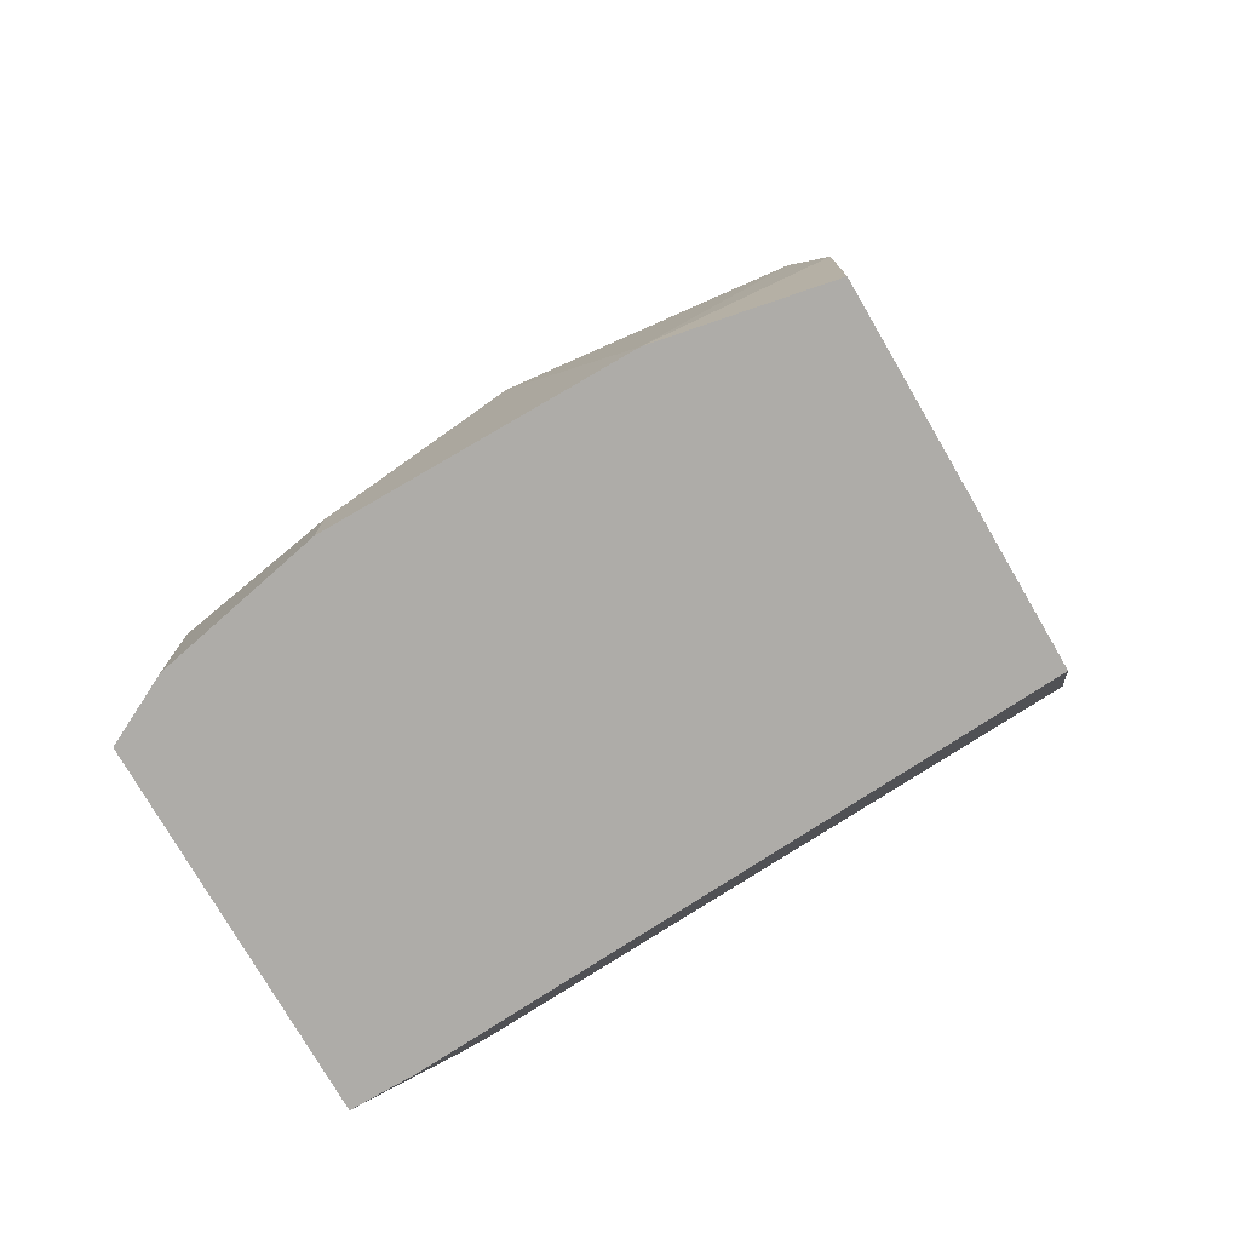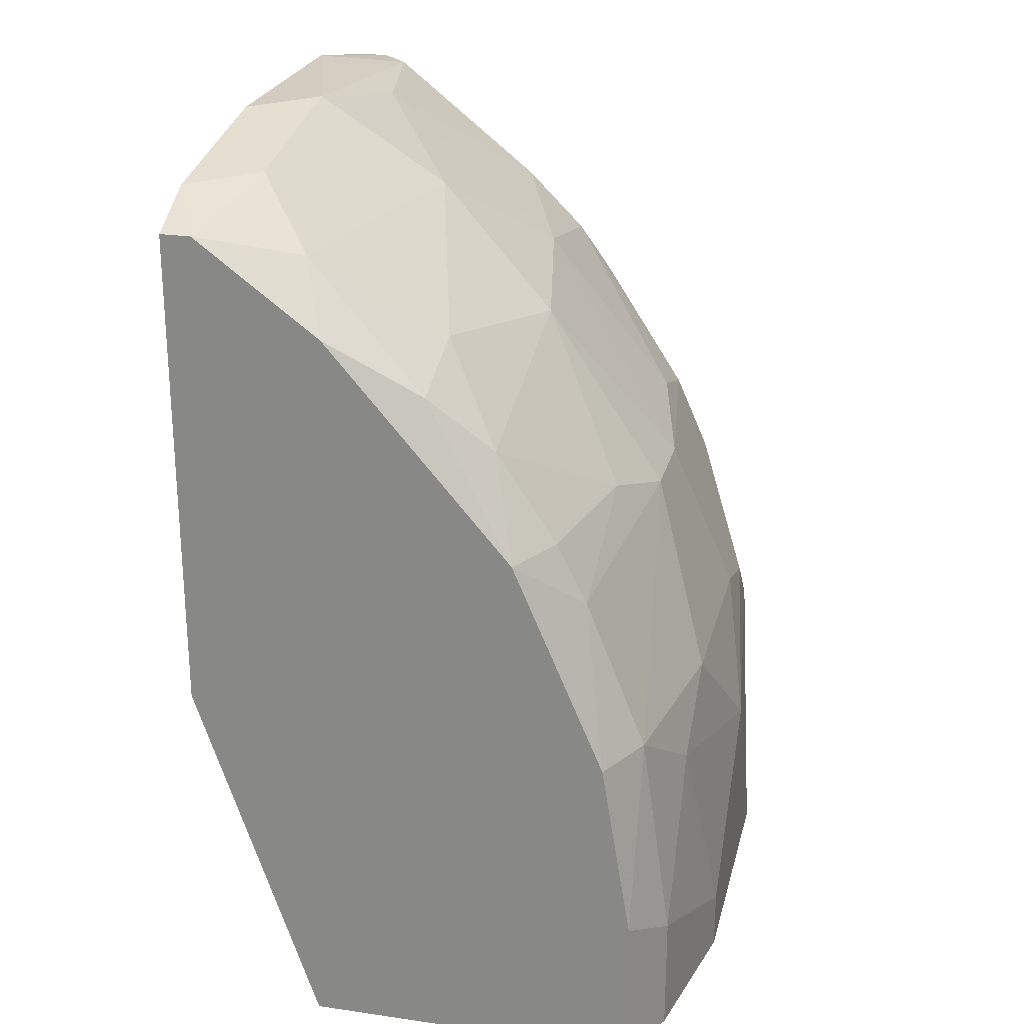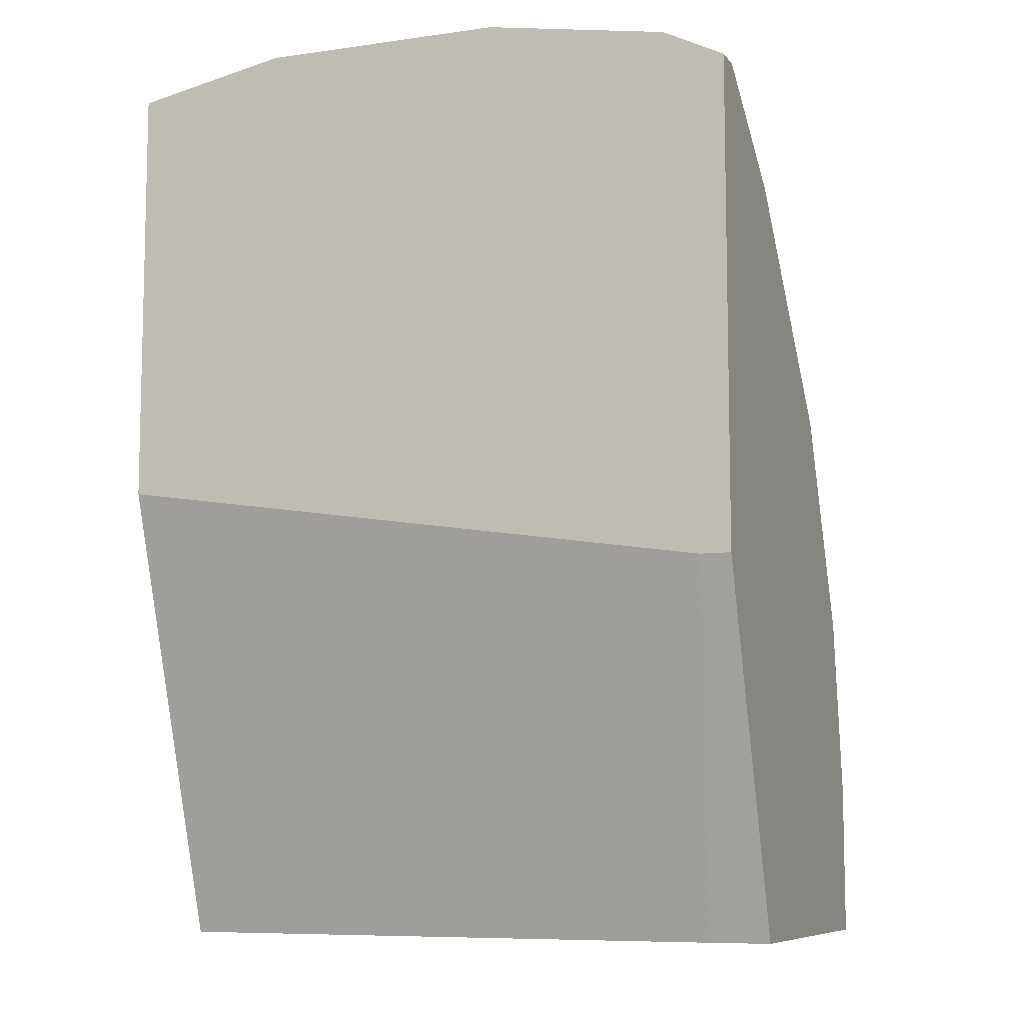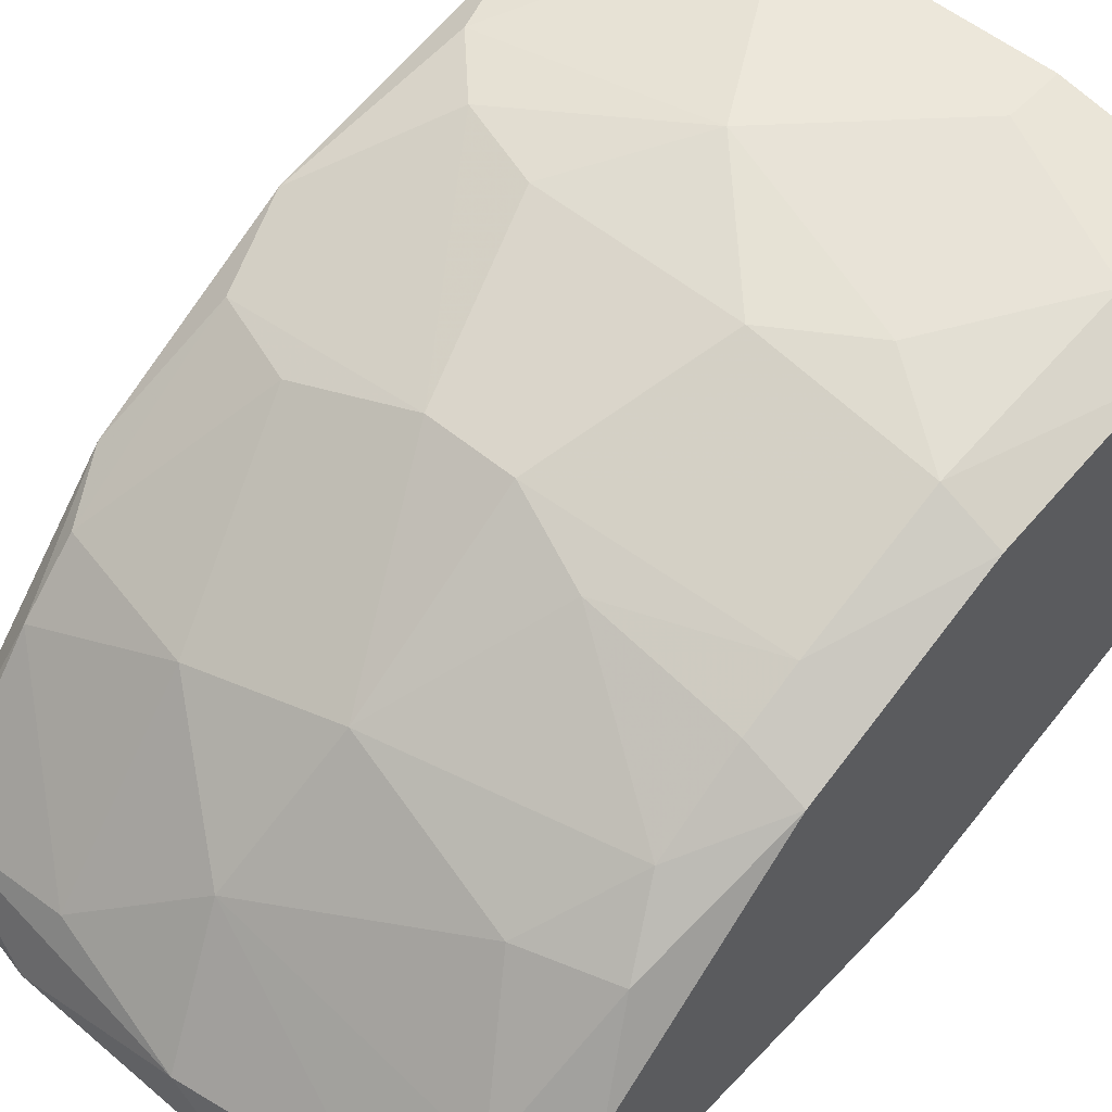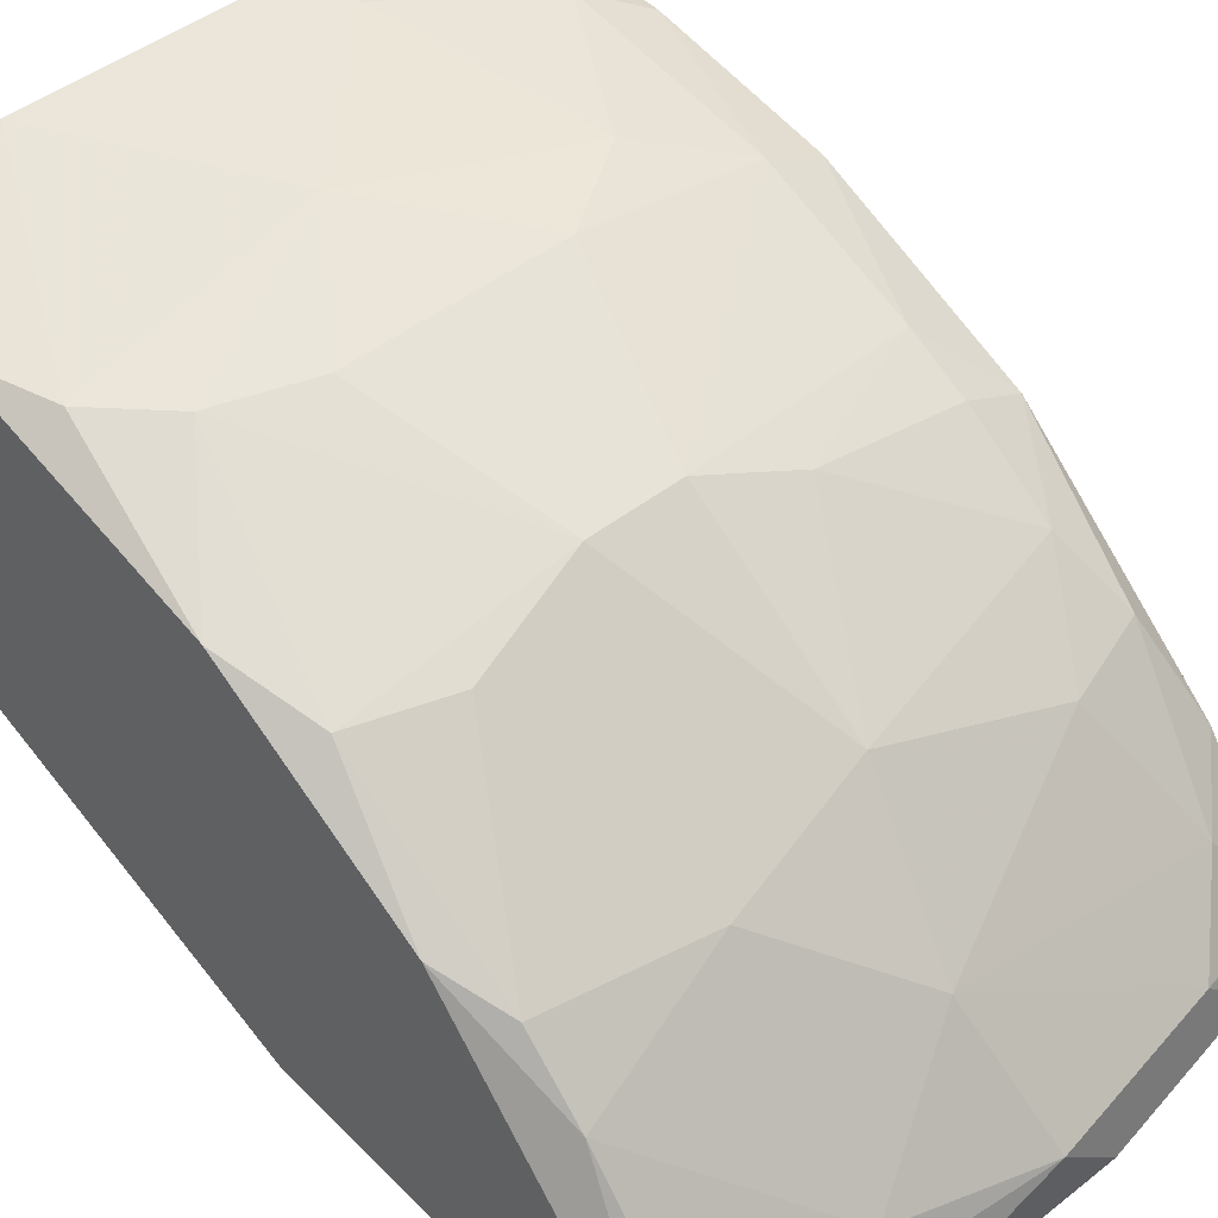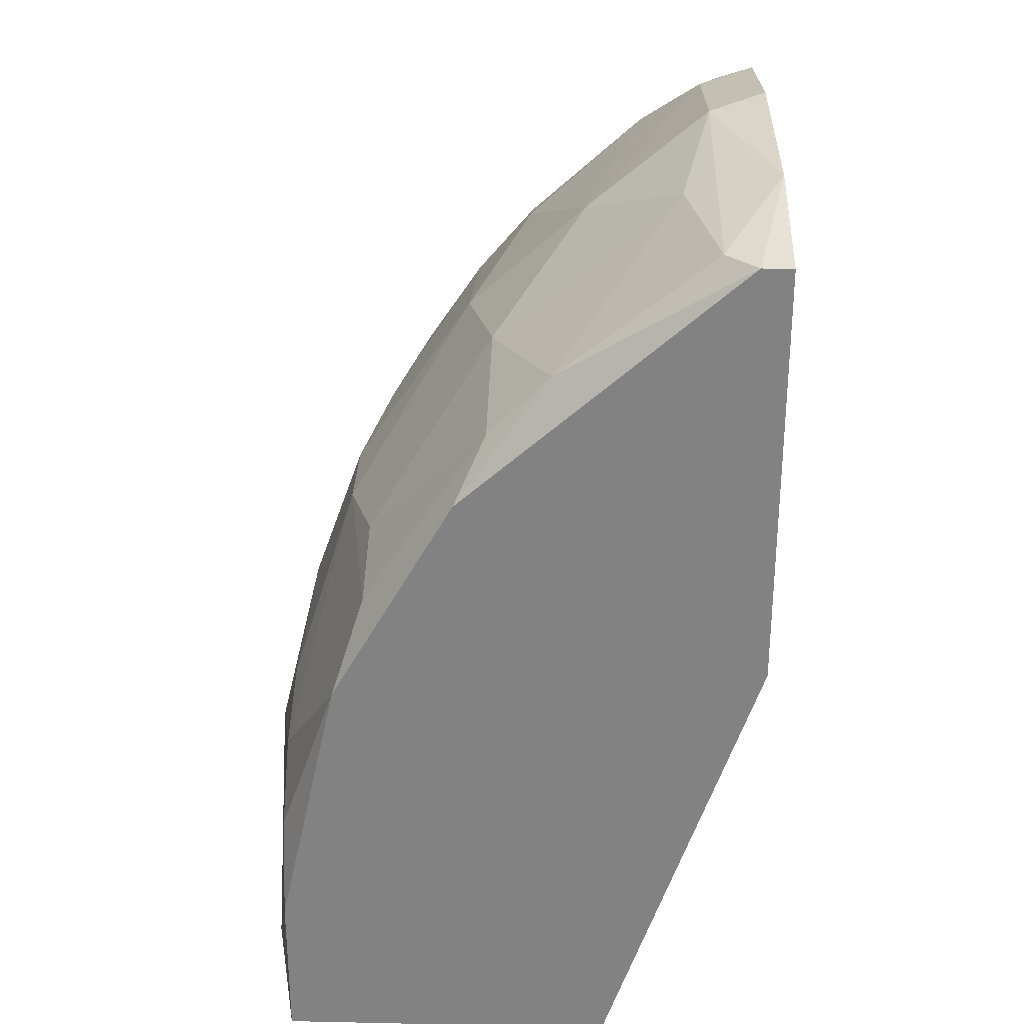
<metadata>
{"format":"obj","ext":"obj","renderer":"f3d","projection":"perspective","resolution":1024,"background":"white","views":[{"elev":-76.8,"azim":30.2,"up":"+Y"},{"elev":24.4,"azim":-76.6,"up":"+Y"},{"elev":-8.5,"azim":-158.9,"up":"+Y"},{"elev":53.0,"azim":-138.0,"up":"+Z"},{"elev":46.7,"azim":138.5,"up":"+Z"},{"elev":29.1,"azim":91.8,"up":"+Y"}]}
</metadata>
<code>
v 0.01103 0.02 0.01072
v 0.01103 0.01357 0.01857
v 0.01103 -0.001426 0.02286
v 0.000315 0.007145 0.01072
v 0.000315 0.015 0.01643
v 0.003172 0.005002 0.02214
v 0.0146 0.008574 0.02071
v 0.0146 0.01928 0.01072
v 0.0146 0.01928 0.01143
v 0.0146 0.009287 0.01072
v 0.0146 0.01357 0.01786
v 0.0146 0.002145 0.02214
v 0.0146 -0.001426 0.02214
v 0.0146 -0.001426 0.01429
v 0.004601 0.01143 0.02
v 0.004601 4e-06 0.02286
v 0.004601 -0.001426 0.02286
v 0.00817 0.003574 0.02286
v 0.007456 0.01785 0.015
v 0.001028 0.01785 0.01357
v 0.001028 0.01143 0.01929
v 0.001028 0.001432 0.02214
v 0.001028 0.01928 0.01072
v 0.001028 0.009998 0.02
v 0.001028 0.00643 0.02143
v 0.001028 0.01357 0.01786
v 0.001028 -0.001426 0.02214
v 0.001028 -0.001426 0.01357
v 0.008885 0.01071 0.02071
v 0.01174 0.01143 0.02
v -0.0004 0.007145 0.01072
v -0.0004 0.01857 0.01072
v -0.0004 0.01857 0.01143
v -0.0004 0.01143 0.01857
v -0.0004 0.01643 0.01429
v -0.0004 0.00643 0.02071
v -0.0004 0.002145 0.02143
v -0.0004 -0.001426 0.02143
v -0.0004 -0.001426 0.01357
v 0.002457 0.01571 0.01643
v 0.002457 0.01928 0.01214
v 0.005314 0.02 0.01072
v 0.005314 0.00643 0.02214
v 0.01388 0.004289 0.02214
v 0.01388 0.01643 0.01571
v 0.01388 0.01928 0.01214
v 0.01388 0.015 0.01714
v 0.01388 0.01071 0.02
v 0.01245 0.005717 0.02214
v 0.01031 0.01571 0.01714
v 0.01031 0.01928 0.01286
v 0.01031 0.00643 0.02214
v 0.006743 0.02 0.01214
v 0.006743 0.015 0.01786
v 0.006743 0.01071 0.02071
f 1 9 8
f 10 1 8
f 9 1 46
f 1 10 31
f 1 31 23
f 1 23 42
f 53 1 42
f 1 53 46
f 30 2 29
f 2 50 29
f 47 2 30
f 2 47 50
f 3 13 12
f 44 3 12
f 17 13 3
f 18 17 3
f 18 3 44
f 10 28 4
f 31 10 4
f 28 31 4
f 5 20 35
f 20 5 40
f 5 34 26
f 40 5 26
f 34 5 35
f 18 6 16
f 6 22 16
f 18 43 6
f 25 22 6
f 43 25 6
f 7 10 9
f 7 9 11
f 13 10 7
f 7 11 48
f 13 7 12
f 7 44 12
f 7 49 44
f 49 7 48
f 9 10 8
f 11 9 45
f 9 46 45
f 13 14 10
f 14 28 10
f 47 11 45
f 11 47 48
f 39 14 13
f 39 13 17
f 39 28 14
f 15 21 24
f 26 21 15
f 55 15 24
f 54 26 15
f 55 54 15
f 17 18 16
f 22 17 16
f 17 22 27
f 38 17 27
f 39 17 38
f 43 18 52
f 49 18 44
f 18 49 52
f 19 20 40
f 20 19 41
f 54 19 40
f 19 53 41
f 19 50 51
f 19 54 50
f 53 19 51
f 20 33 35
f 33 20 41
f 21 34 24
f 34 21 26
f 25 37 22
f 22 38 27
f 37 38 22
f 23 31 32
f 33 23 32
f 23 33 41
f 53 23 41
f 23 53 42
f 36 25 24
f 25 55 24
f 34 36 24
f 36 37 25
f 43 55 25
f 54 40 26
f 28 39 31
f 30 29 48
f 29 43 52
f 55 43 29
f 29 49 48
f 49 29 52
f 50 54 29
f 54 55 29
f 47 30 48
f 31 33 32
f 39 33 31
f 33 34 35
f 33 36 34
f 33 37 36
f 39 37 33
f 37 39 38
f 45 46 51
f 50 47 45
f 50 45 51
f 46 53 51

</code>
